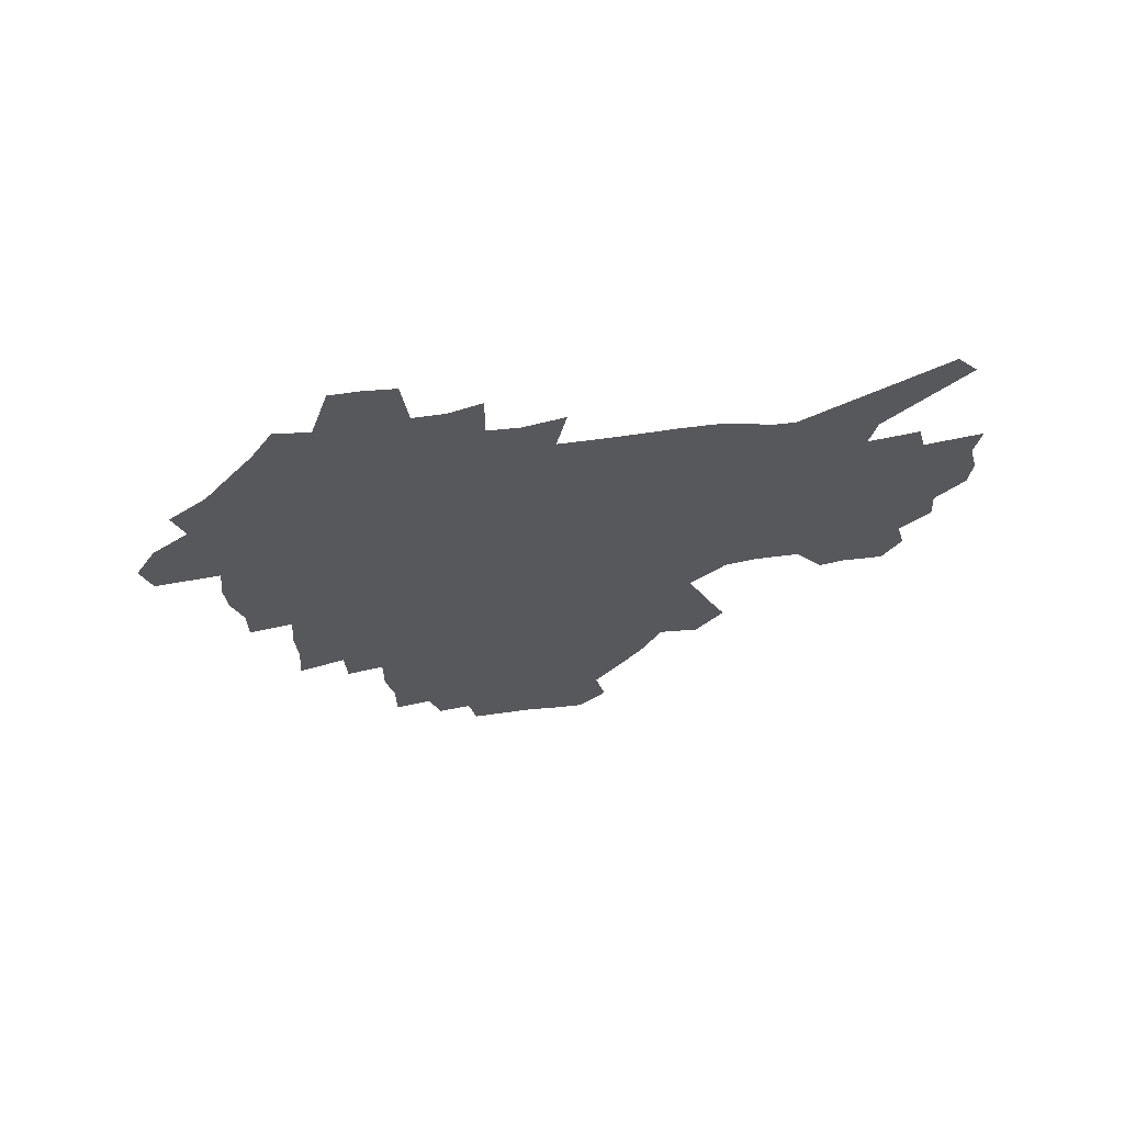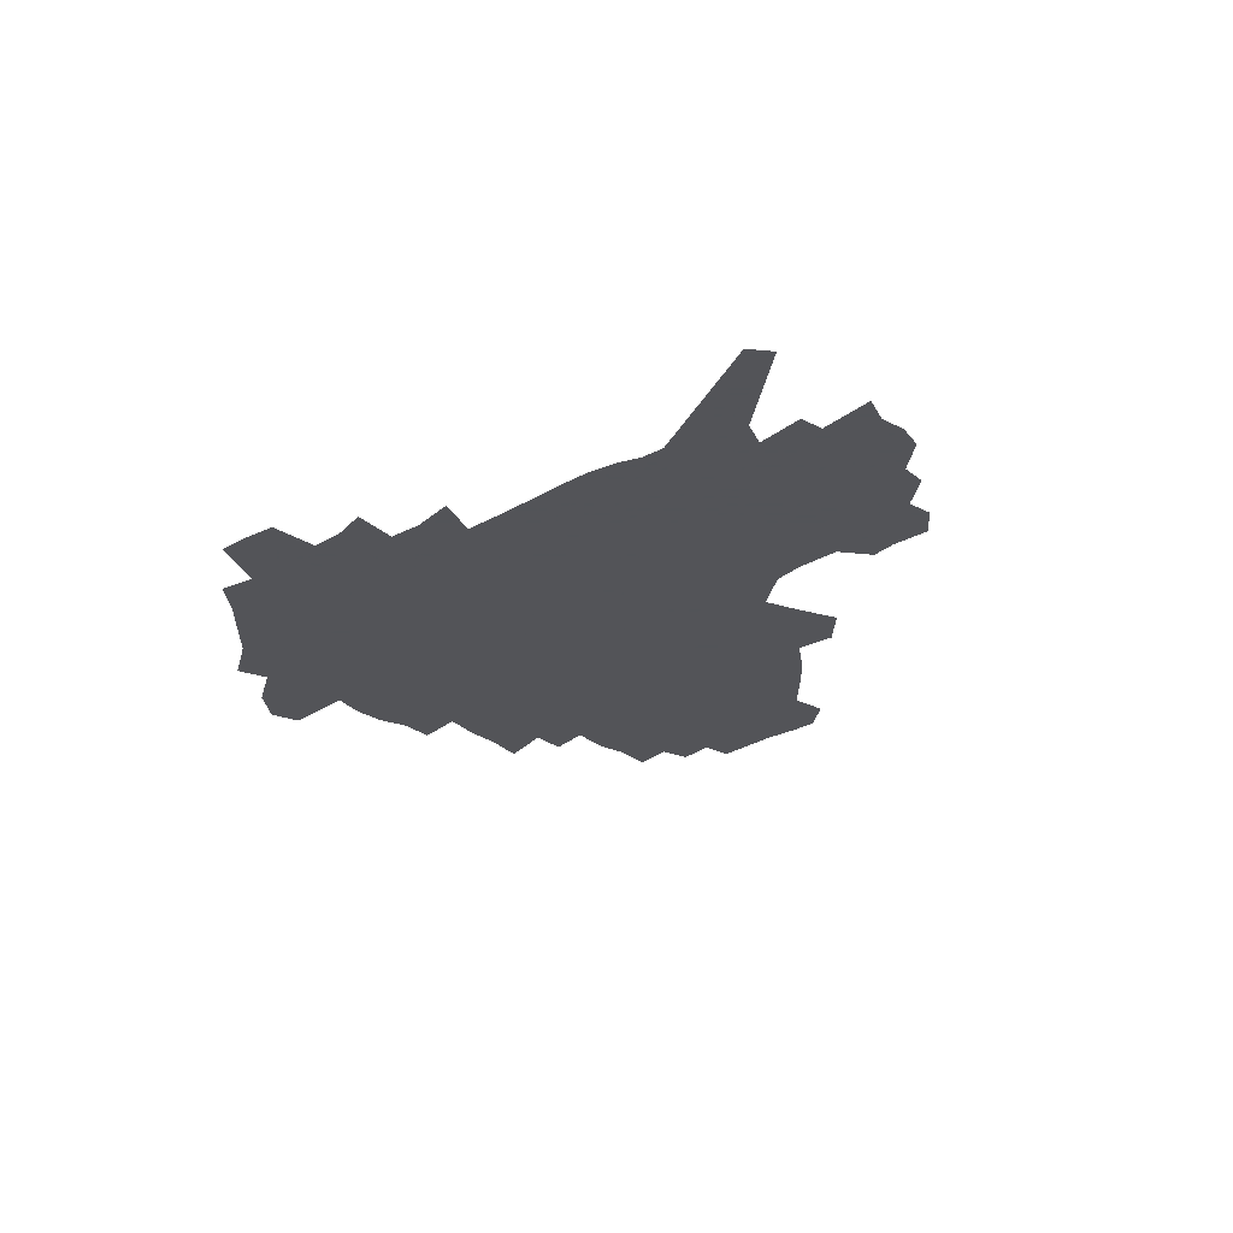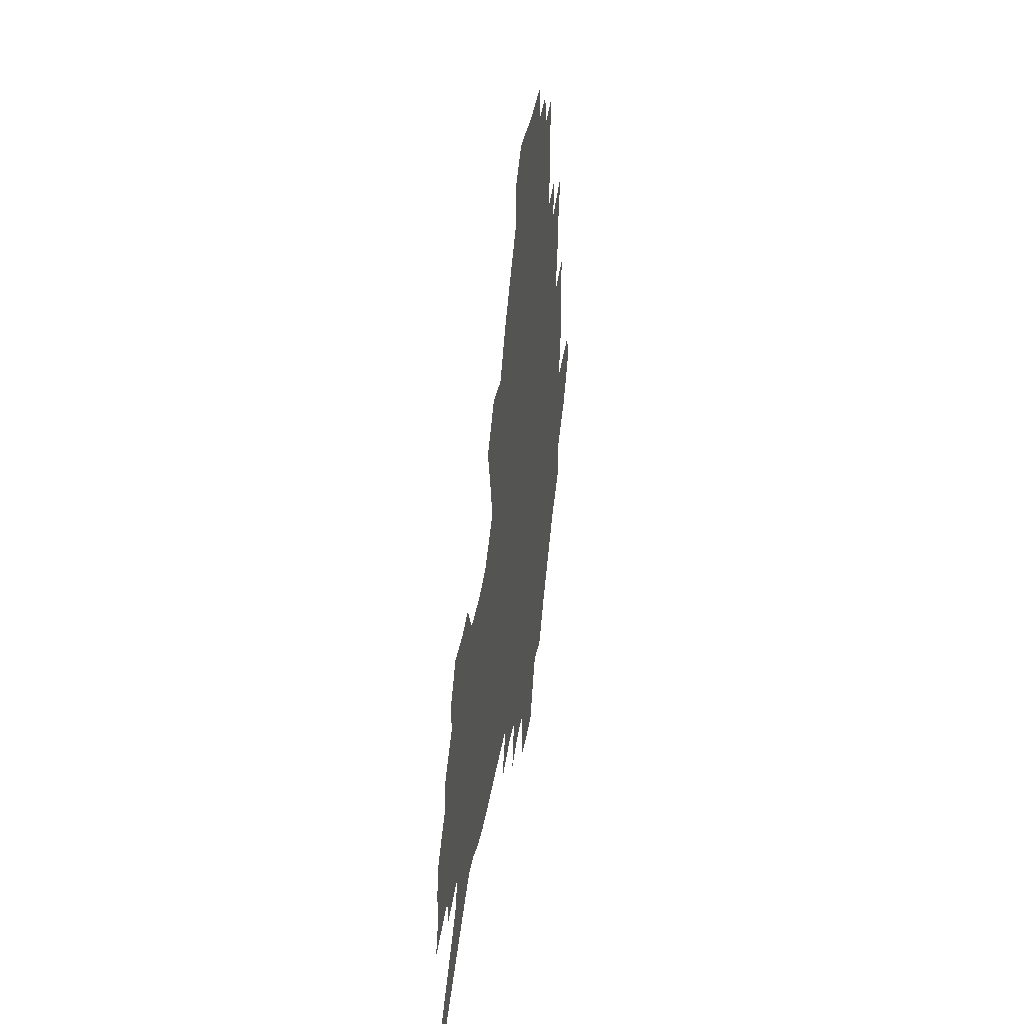
<metadata>
{"format":"obj","ext":"obj","renderer":"f3d","projection":"perspective","resolution":1024,"background":"white","views":[{"elev":-28.7,"azim":12.7,"up":"+Z"},{"elev":-23.4,"azim":45.2,"up":"+Z"},{"elev":32.6,"azim":98.2,"up":"+Y"}]}
</metadata>
<code>
v 224.7 186.1 0
v 209.3 203.6 0
v 212.1 218.4 0
v 244.9 156.7 0
v 248.1 171.6 0
v 248.2 186.1 0
v 249.8 200.5 0
v 248.9 215.1 0
v 243.2 231.2 0
v 241.6 246.8 0
v 244.7 261.5 0
v 241.4 278.1 0
v 269.1 141.9 0
v 273.7 157.3 0
v 275 171.4 0
v 275.4 185 0
v 270.3 199.7 0
v 270 213.8 0
v 270 228.1 0
v 271.3 242.3 0
v 268.8 257.6 0
v 265.9 273.6 0
v 260.4 291.9 0
v 258.2 308.8 0
v 252.1 328.3 0
v 286.2 126.4 0
v 290.9 143 0
v 295.7 158.4 0
v 296.4 171.6 0
v 293.3 185 0
v 291.2 198.6 0
v 290.5 212.2 0
v 287.9 226.6 0
v 289.3 240.4 0
v 289 254.6 0
v 286.4 270.1 0
v 282.6 287.1 0
v 280.6 303.7 0
v 279.1 320.1 0
v 276.2 337.4 0
v 303.1 111.2 0
v 306.7 128.8 0
v 309.8 144.7 0
v 311.8 159 0
v 312.3 172 0
v 310.9 184.8 0
v 309.6 197.8 0
v 307.8 211.3 0
v 306.9 224.8 0
v 305.3 238.9 0
v 306.3 252.3 0
v 304 267.6 0
v 300.7 284.3 0
v 297 302.2 0
v 297.4 317.3 0
v 296.9 333 0
v 292.8 351.5 0
v 293.8 366.7 0
v 290.2 385.3 0
v 318.4 94.65 0
v 320.8 113.2 0
v 323 130.2 0
v 324.6 145.2 0
v 326.1 159.4 0
v 326.5 172.3 0
v 325.8 184.8 0
v 324.6 197.5 0
v 324.1 210.4 0
v 323.7 223.4 0
v 322.7 236.9 0
v 320.9 251.5 0
v 318.6 267.1 0
v 316.9 282.7 0
v 314.7 299.4 0
v 312.3 316.9 0
v 314 331.3 0
v 313.3 347.1 0
v 312.4 363.3 0
v 309.9 380.8 0
v 312.2 395.3 0
v 336.3 97.69 0
v 337.1 115.3 0
v 338 131.4 0
v 339 146.4 0
v 339.4 159.8 0
v 339.7 172.6 0
v 339.4 185 0
v 339.1 197.3 0
v 338 210 0
v 337.6 222.7 0
v 337.3 235.7 0
v 335 250.6 0
v 335.4 264.1 0
v 332.5 281.2 0
v 330.1 298.6 0
v 329.8 314.3 0
v 329.8 329.8 0
v 329.1 345.9 0
v 329.1 361.5 0
v 329 377.2 0
v 329.7 392.1 0
v 330.3 406.8 0
v 351.8 70.74 0
v 351.4 96.83 0
v 351.6 115.9 0
v 352.3 133.3 0
v 352.3 147.4 0
v 352.2 160.3 0
v 352.1 172.9 0
v 351.9 185.1 0
v 351.9 197.2 0
v 351.4 209.6 0
v 351.2 222.1 0
v 350.5 235.3 0
v 350.4 248.3 0
v 348.9 263.5 0
v 346.6 281.2 0
v 345.8 296.8 0
v 345.2 313.1 0
v 345.2 328.5 0
v 345 344.5 0
v 344.8 360.3 0
v 345.9 375 0
v 344.9 391.4 0
v 346.3 405.5 0
v 367.8 70.69 0
v 366.6 98.37 0
v 365.7 116.7 0
v 365.3 134.2 0
v 364.9 147.5 0
v 364.5 160.3 0
v 364.3 172.8 0
v 364 185.2 0
v 363.8 197.4 0
v 363.7 209.7 0
v 363.4 222.2 0
v 363.2 234.9 0
v 363.1 247.9 0
v 363 261.4 0
v 360.5 280.6 0
v 359.7 298 0
v 359.9 312.6 0
v 359.9 328.7 0
v 360.4 343.6 0
v 360.5 359.2 0
v 361.3 374 0
v 361.3 389.6 0
v 361.8 404.3 0
v 384 72.37 0
v 382.2 96.02 0
v 379.7 117.2 0
v 377.9 135 0
v 377.5 147.7 0
v 376.9 160.5 0
v 376.5 173 0
v 376.1 185.2 0
v 375.9 197.4 0
v 375.8 209.8 0
v 375.6 222.2 0
v 375.6 234.6 0
v 376.2 246.8 0
v 375.7 261 0
v 375 277.5 0
v 373.8 297 0
v 374.3 312.7 0
v 374.7 328.2 0
v 375.4 342.8 0
v 375.9 358.3 0
v 376.3 373.8 0
v 376.5 389.5 0
v 376.5 404.9 0
v 398.3 96.01 0
v 394.2 117 0
v 392.6 132.4 0
v 390.4 147.6 0
v 389.2 160.9 0
v 388.8 173.1 0
v 388.2 185.6 0
v 387.9 197.7 0
v 387.9 210.1 0
v 387.8 222.4 0
v 388 234.4 0
v 388.2 246.9 0
v 388.2 261.3 0
v 388.2 277.4 0
v 388.3 294.5 0
v 388.5 312.7 0
v 389.5 327.8 0
v 390.5 343 0
v 391 358.4 0
v 391.6 374.5 0
v 391.8 389.7 0
v 391.6 404.7 0
v 416.9 91.25 0
v 411.7 113.2 0
v 407.2 131.7 0
v 404.4 146.7 0
v 402.7 160.3 0
v 401 173.8 0
v 400 186.1 0
v 399.9 198.1 0
v 399.2 210.2 0
v 399.8 222.3 0
v 399.9 234.5 0
v 400.1 246.5 0
v 400.8 260.1 0
v 401.6 275.2 0
v 402.5 292 0
v 403.7 309.1 0
v 404.7 325.7 0
v 405.8 342.4 0
v 406.9 359.6 0
v 407 374.5 0
v 407.8 391.7 0
v 427.8 114.1 0
v 423 131 0
v 419.7 145.5 0
v 415.9 160.6 0
v 414.8 173.2 0
v 414 185.6 0
v 413.3 197.9 0
v 412.4 210.3 0
v 412 222.4 0
v 412.6 234.7 0
v 412.3 246.8 0
v 413.2 259.7 0
v 414.8 275 0
v 416.2 289.9 0
v 418.4 309 0
v 420.1 325.7 0
v 421.5 342.7 0
v 422.4 359.3 0
v 449.6 110.1 0
v 439.8 131.1 0
v 434 146.3 0
v 430.9 159.9 0
v 428.6 172.9 0
v 427.4 185.4 0
v 426.8 197.7 0
v 426 210.1 0
v 424.6 222.6 0
v 424.9 234.8 0
v 425.3 247.1 0
v 426.4 260.2 0
v 428.4 274.8 0
v 430.5 290.2 0
v 432.9 306.5 0
v 435.6 324.7 0
v 437.9 343.2 0
v 457.8 131.1 0
v 452.3 145.1 0
v 448.5 158.6 0
v 444.1 172.4 0
v 442.8 184.8 0
v 442.8 197 0
v 438.7 210.8 0
v 438 222.8 0
v 438.1 234.9 0
v 438.9 247.4 0
v 440.3 260.4 0
v 442.2 274.3 0
v 445 289.6 0
v 448.9 307.1 0
v 452.1 324.9 0
v 476.5 130.8 0
v 470.3 144.6 0
v 464.9 158.5 0
v 463 171 0
v 459.2 184.2 0
v 458.4 196.5 0
v 454.8 210 0
v 452.9 222.6 0
v 453.1 235 0
v 453.6 247.5 0
v 454.1 260.2 0
v 457.3 274.1 0
v 461.7 290.1 0
v 465.2 306.8 0
v 470.6 326 0
v 495.1 130.2 0
v 485.1 146 0
v 482.8 158.1 0
v 478.2 171.3 0
v 476.5 183.5 0
v 473.3 196.5 0
v 470.6 209.3 0
v 467.3 222.5 0
v 467.7 234.7 0
v 470.3 247.4 0
v 473 260.6 0
v 476.4 274.3 0
v 480.9 291 0
v 487.2 310.1 0
v 511.8 130.3 0
v 500.9 146.6 0
v 498.3 158.4 0
v 493.1 171.7 0
v 491.3 183.6 0
v 487 197 0
v 484.7 209.4 0
v 482.9 221.9 0
v 485 234 0
v 488.2 246.4 0
v 496.3 259.6 0
v 525.1 132.5 0
v 515.3 147.8 0
v 510.9 160.2 0
v 507.5 172.4 0
v 504 184.9 0
v 501.2 197.1 0
v 498.8 209.2 0
v 496.2 221.3 0
v 498.8 232.5 0
v 502.9 244.1 0
v 512.1 256.6 0
v 535.4 136.1 0
v 530.1 148.5 0
v 524.9 161.1 0
v 522.1 172.7 0
v 519.5 184.6 0
v 518.3 196.3 0
v 515.4 208.5 0
v 514.8 220 0
v 514.1 231.2 0
v 517.4 242.1 0
v 532.7 256.2 0
v 541.8 270 0
v 546.8 136.6 0
v 543 149.6 0
v 540.4 161 0
v 537.7 172.6 0
v 533.8 184.7 0
v 533.7 196 0
v 535.7 207.4 0
v 533.9 219.1 0
v 537.3 230.7 0
v 541.7 242.5 0
v 547.4 254.8 0
v 554.1 267.5 0
v 619.7 102.3 0
v 560.3 149.1 0
v 561.2 159.6 0
v 557.5 171.7 0
v 556.4 183.2 0
v 558.3 194.7 0
v 558.3 206.4 0
v 558.3 218.2 0
v 562.8 230.2 0
v 560.5 242.1 0
v 564.4 254.2 0
v 572.2 267.7 0
v 626.6 112.1 0
v 582.3 146.3 0
v 575.9 159.4 0
v 577.8 170.3 0
v 575.9 182.1 0
v 575.4 193.8 0
v 576.4 205.6 0
v 578.6 217.6 0
v 580.6 229.7 0
v 583.1 241.9 0
v 583.8 254.2 0
v 599.7 156.1 0
v 600.2 167.8 0
v 595 180.8 0
v 590.1 193.3 0
v 596.4 204.5 0
v 601.4 216.5 0
v 599.5 229.1 0
v 627.1 163.9 0
v 621.1 177.7 0
v 621.7 190.2 0
v 617.5 203.2 0
f 5 6 1
f 1 6 2
f 6 7 2
f 2 7 3
f 7 8 3
f 13 14 4
f 4 14 5
f 14 15 5
f 5 15 6
f 15 16 6
f 6 16 7
f 16 17 7
f 7 17 8
f 17 18 8
f 8 18 9
f 18 19 9
f 9 19 10
f 19 20 10
f 10 20 11
f 20 21 11
f 11 21 12
f 21 22 12
f 26 27 13
f 13 27 14
f 27 28 14
f 14 28 15
f 28 29 15
f 15 29 16
f 29 30 16
f 16 30 17
f 30 31 17
f 17 31 18
f 31 32 18
f 18 32 19
f 32 33 19
f 19 33 20
f 33 34 20
f 20 34 21
f 34 35 21
f 21 35 22
f 35 36 22
f 22 36 23
f 36 37 23
f 23 37 24
f 37 38 24
f 24 38 25
f 38 39 25
f 41 42 26
f 26 42 27
f 42 43 27
f 27 43 28
f 43 44 28
f 28 44 29
f 44 45 29
f 29 45 30
f 45 46 30
f 30 46 31
f 46 47 31
f 31 47 32
f 47 48 32
f 32 48 33
f 48 49 33
f 33 49 34
f 49 50 34
f 34 50 35
f 50 51 35
f 35 51 36
f 51 52 36
f 36 52 37
f 52 53 37
f 37 53 38
f 53 54 38
f 38 54 39
f 54 55 39
f 39 55 40
f 55 56 40
f 60 61 41
f 41 61 42
f 61 62 42
f 42 62 43
f 62 63 43
f 43 63 44
f 63 64 44
f 44 64 45
f 64 65 45
f 45 65 46
f 65 66 46
f 46 66 47
f 66 67 47
f 47 67 48
f 67 68 48
f 48 68 49
f 68 69 49
f 49 69 50
f 69 70 50
f 50 70 51
f 70 71 51
f 51 71 52
f 71 72 52
f 52 72 53
f 72 73 53
f 53 73 54
f 73 74 54
f 54 74 55
f 74 75 55
f 55 75 56
f 75 76 56
f 56 76 57
f 76 77 57
f 57 77 58
f 77 78 58
f 58 78 59
f 78 79 59
f 60 81 61
f 81 82 61
f 61 82 62
f 82 83 62
f 62 83 63
f 83 84 63
f 63 84 64
f 84 85 64
f 64 85 65
f 85 86 65
f 65 86 66
f 86 87 66
f 66 87 67
f 87 88 67
f 67 88 68
f 88 89 68
f 68 89 69
f 89 90 69
f 69 90 70
f 90 91 70
f 70 91 71
f 91 92 71
f 71 92 72
f 92 93 72
f 72 93 73
f 93 94 73
f 73 94 74
f 94 95 74
f 74 95 75
f 95 96 75
f 75 96 76
f 96 97 76
f 76 97 77
f 97 98 77
f 77 98 78
f 98 99 78
f 78 99 79
f 99 100 79
f 79 100 80
f 100 101 80
f 103 104 81
f 81 104 82
f 104 105 82
f 82 105 83
f 105 106 83
f 83 106 84
f 106 107 84
f 84 107 85
f 107 108 85
f 85 108 86
f 108 109 86
f 86 109 87
f 109 110 87
f 87 110 88
f 110 111 88
f 88 111 89
f 111 112 89
f 89 112 90
f 112 113 90
f 90 113 91
f 113 114 91
f 91 114 92
f 114 115 92
f 92 115 93
f 115 116 93
f 93 116 94
f 116 117 94
f 94 117 95
f 117 118 95
f 95 118 96
f 118 119 96
f 96 119 97
f 119 120 97
f 97 120 98
f 120 121 98
f 98 121 99
f 121 122 99
f 99 122 100
f 122 123 100
f 100 123 101
f 123 124 101
f 101 124 102
f 124 125 102
f 103 126 104
f 126 127 104
f 104 127 105
f 127 128 105
f 105 128 106
f 128 129 106
f 106 129 107
f 129 130 107
f 107 130 108
f 130 131 108
f 108 131 109
f 131 132 109
f 109 132 110
f 132 133 110
f 110 133 111
f 133 134 111
f 111 134 112
f 134 135 112
f 112 135 113
f 135 136 113
f 113 136 114
f 136 137 114
f 114 137 115
f 137 138 115
f 115 138 116
f 138 139 116
f 116 139 117
f 139 140 117
f 117 140 118
f 140 141 118
f 118 141 119
f 141 142 119
f 119 142 120
f 142 143 120
f 120 143 121
f 143 144 121
f 121 144 122
f 144 145 122
f 122 145 123
f 145 146 123
f 123 146 124
f 146 147 124
f 124 147 125
f 147 148 125
f 126 149 127
f 149 150 127
f 127 150 128
f 150 151 128
f 128 151 129
f 151 152 129
f 129 152 130
f 152 153 130
f 130 153 131
f 153 154 131
f 131 154 132
f 154 155 132
f 132 155 133
f 155 156 133
f 133 156 134
f 156 157 134
f 134 157 135
f 157 158 135
f 135 158 136
f 158 159 136
f 136 159 137
f 159 160 137
f 137 160 138
f 160 161 138
f 138 161 139
f 161 162 139
f 139 162 140
f 162 163 140
f 140 163 141
f 163 164 141
f 141 164 142
f 164 165 142
f 142 165 143
f 165 166 143
f 143 166 144
f 166 167 144
f 144 167 145
f 167 168 145
f 145 168 146
f 168 169 146
f 146 169 147
f 169 170 147
f 147 170 148
f 170 171 148
f 150 172 151
f 172 173 151
f 151 173 152
f 173 174 152
f 152 174 153
f 174 175 153
f 153 175 154
f 175 176 154
f 154 176 155
f 176 177 155
f 155 177 156
f 177 178 156
f 156 178 157
f 178 179 157
f 157 179 158
f 179 180 158
f 158 180 159
f 180 181 159
f 159 181 160
f 181 182 160
f 160 182 161
f 182 183 161
f 161 183 162
f 183 184 162
f 162 184 163
f 184 185 163
f 163 185 164
f 185 186 164
f 164 186 165
f 186 187 165
f 165 187 166
f 187 188 166
f 166 188 167
f 188 189 167
f 167 189 168
f 189 190 168
f 168 190 169
f 190 191 169
f 169 191 170
f 191 192 170
f 170 192 171
f 192 193 171
f 172 194 173
f 194 195 173
f 173 195 174
f 195 196 174
f 174 196 175
f 196 197 175
f 175 197 176
f 197 198 176
f 176 198 177
f 198 199 177
f 177 199 178
f 199 200 178
f 178 200 179
f 200 201 179
f 179 201 180
f 201 202 180
f 180 202 181
f 202 203 181
f 181 203 182
f 203 204 182
f 182 204 183
f 204 205 183
f 183 205 184
f 205 206 184
f 184 206 185
f 206 207 185
f 185 207 186
f 207 208 186
f 186 208 187
f 208 209 187
f 187 209 188
f 209 210 188
f 188 210 189
f 210 211 189
f 189 211 190
f 211 212 190
f 190 212 191
f 212 213 191
f 191 213 192
f 213 214 192
f 192 214 193
f 195 215 196
f 215 216 196
f 196 216 197
f 216 217 197
f 197 217 198
f 217 218 198
f 198 218 199
f 218 219 199
f 199 219 200
f 219 220 200
f 200 220 201
f 220 221 201
f 201 221 202
f 221 222 202
f 202 222 203
f 222 223 203
f 203 223 204
f 223 224 204
f 204 224 205
f 224 225 205
f 205 225 206
f 225 226 206
f 206 226 207
f 226 227 207
f 207 227 208
f 227 228 208
f 208 228 209
f 228 229 209
f 209 229 210
f 229 230 210
f 210 230 211
f 230 231 211
f 211 231 212
f 231 232 212
f 212 232 213
f 215 233 216
f 233 234 216
f 216 234 217
f 234 235 217
f 217 235 218
f 235 236 218
f 218 236 219
f 236 237 219
f 219 237 220
f 237 238 220
f 220 238 221
f 238 239 221
f 221 239 222
f 239 240 222
f 222 240 223
f 240 241 223
f 223 241 224
f 241 242 224
f 224 242 225
f 242 243 225
f 225 243 226
f 243 244 226
f 226 244 227
f 244 245 227
f 227 245 228
f 245 246 228
f 228 246 229
f 246 247 229
f 229 247 230
f 247 248 230
f 230 248 231
f 248 249 231
f 231 249 232
f 234 250 235
f 250 251 235
f 235 251 236
f 251 252 236
f 236 252 237
f 252 253 237
f 237 253 238
f 253 254 238
f 238 254 239
f 254 255 239
f 239 255 240
f 255 256 240
f 240 256 241
f 256 257 241
f 241 257 242
f 257 258 242
f 242 258 243
f 258 259 243
f 243 259 244
f 259 260 244
f 244 260 245
f 260 261 245
f 245 261 246
f 261 262 246
f 246 262 247
f 262 263 247
f 247 263 248
f 263 264 248
f 248 264 249
f 250 265 251
f 265 266 251
f 251 266 252
f 266 267 252
f 252 267 253
f 267 268 253
f 253 268 254
f 268 269 254
f 254 269 255
f 269 270 255
f 255 270 256
f 270 271 256
f 256 271 257
f 271 272 257
f 257 272 258
f 272 273 258
f 258 273 259
f 273 274 259
f 259 274 260
f 274 275 260
f 260 275 261
f 275 276 261
f 261 276 262
f 276 277 262
f 262 277 263
f 277 278 263
f 263 278 264
f 278 279 264
f 265 280 266
f 280 281 266
f 266 281 267
f 281 282 267
f 267 282 268
f 282 283 268
f 268 283 269
f 283 284 269
f 269 284 270
f 284 285 270
f 270 285 271
f 285 286 271
f 271 286 272
f 286 287 272
f 272 287 273
f 287 288 273
f 273 288 274
f 288 289 274
f 274 289 275
f 289 290 275
f 275 290 276
f 290 291 276
f 276 291 277
f 291 292 277
f 277 292 278
f 292 293 278
f 278 293 279
f 280 294 281
f 294 295 281
f 281 295 282
f 295 296 282
f 282 296 283
f 296 297 283
f 283 297 284
f 297 298 284
f 284 298 285
f 298 299 285
f 285 299 286
f 299 300 286
f 286 300 287
f 300 301 287
f 287 301 288
f 301 302 288
f 288 302 289
f 302 303 289
f 289 303 290
f 303 304 290
f 290 304 291
f 294 305 295
f 305 306 295
f 295 306 296
f 306 307 296
f 296 307 297
f 307 308 297
f 297 308 298
f 308 309 298
f 298 309 299
f 309 310 299
f 299 310 300
f 310 311 300
f 300 311 301
f 311 312 301
f 301 312 302
f 312 313 302
f 302 313 303
f 313 314 303
f 303 314 304
f 314 315 304
f 305 316 306
f 316 317 306
f 306 317 307
f 317 318 307
f 307 318 308
f 318 319 308
f 308 319 309
f 319 320 309
f 309 320 310
f 320 321 310
f 310 321 311
f 321 322 311
f 311 322 312
f 322 323 312
f 312 323 313
f 323 324 313
f 313 324 314
f 324 325 314
f 314 325 315
f 325 326 315
f 316 328 317
f 328 329 317
f 317 329 318
f 329 330 318
f 318 330 319
f 330 331 319
f 319 331 320
f 331 332 320
f 320 332 321
f 332 333 321
f 321 333 322
f 333 334 322
f 322 334 323
f 334 335 323
f 323 335 324
f 335 336 324
f 324 336 325
f 336 337 325
f 325 337 326
f 337 338 326
f 326 338 327
f 338 339 327
f 328 340 329
f 340 341 329
f 329 341 330
f 341 342 330
f 330 342 331
f 342 343 331
f 331 343 332
f 343 344 332
f 332 344 333
f 344 345 333
f 333 345 334
f 345 346 334
f 334 346 335
f 346 347 335
f 335 347 336
f 347 348 336
f 336 348 337
f 348 349 337
f 337 349 338
f 349 350 338
f 338 350 339
f 350 351 339
f 340 352 341
f 352 353 341
f 341 353 342
f 353 354 342
f 342 354 343
f 354 355 343
f 343 355 344
f 355 356 344
f 344 356 345
f 356 357 345
f 345 357 346
f 357 358 346
f 346 358 347
f 358 359 347
f 347 359 348
f 359 360 348
f 348 360 349
f 360 361 349
f 349 361 350
f 361 362 350
f 350 362 351
f 354 363 355
f 363 364 355
f 355 364 356
f 364 365 356
f 356 365 357
f 365 366 357
f 357 366 358
f 366 367 358
f 358 367 359
f 367 368 359
f 359 368 360
f 368 369 360
f 360 369 361
f 364 370 365
f 370 371 365
f 365 371 366
f 371 372 366
f 366 372 367
f 372 373 367
f 367 373 368

</code>
